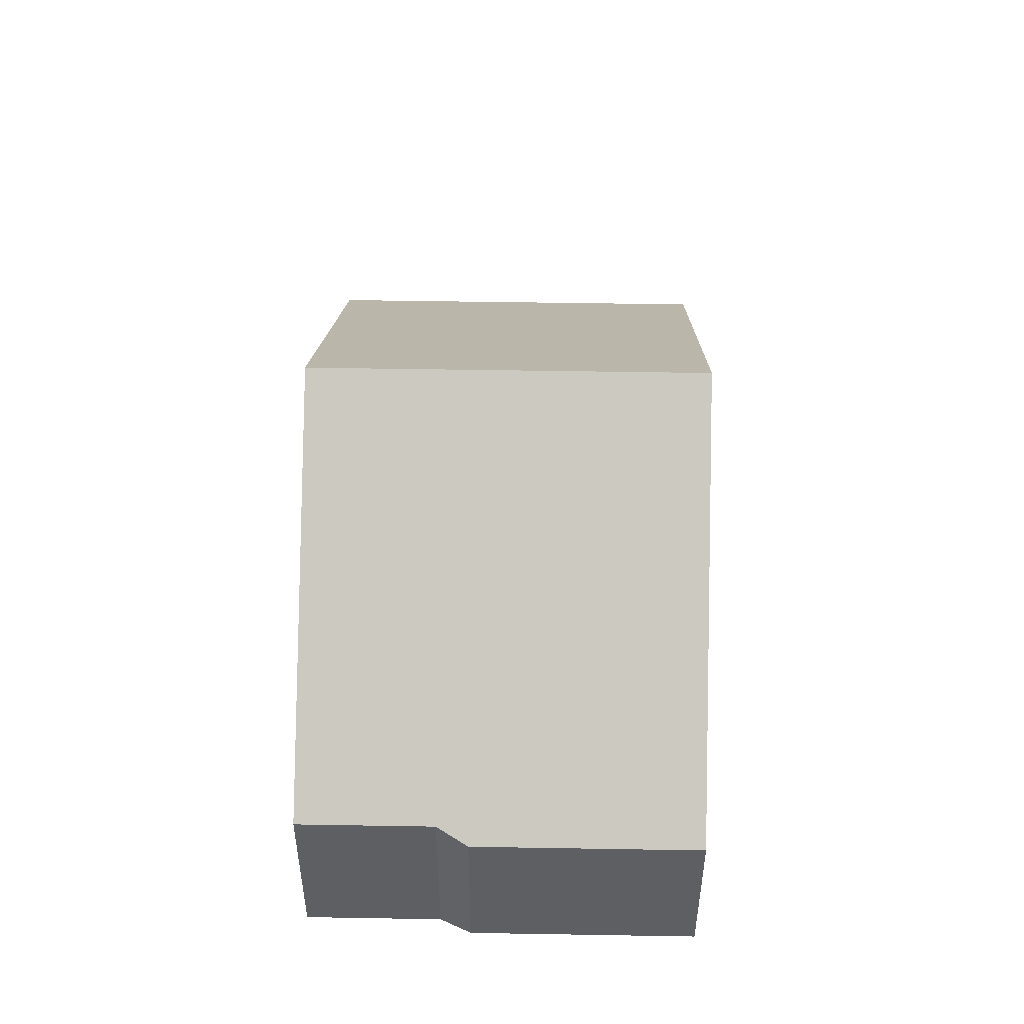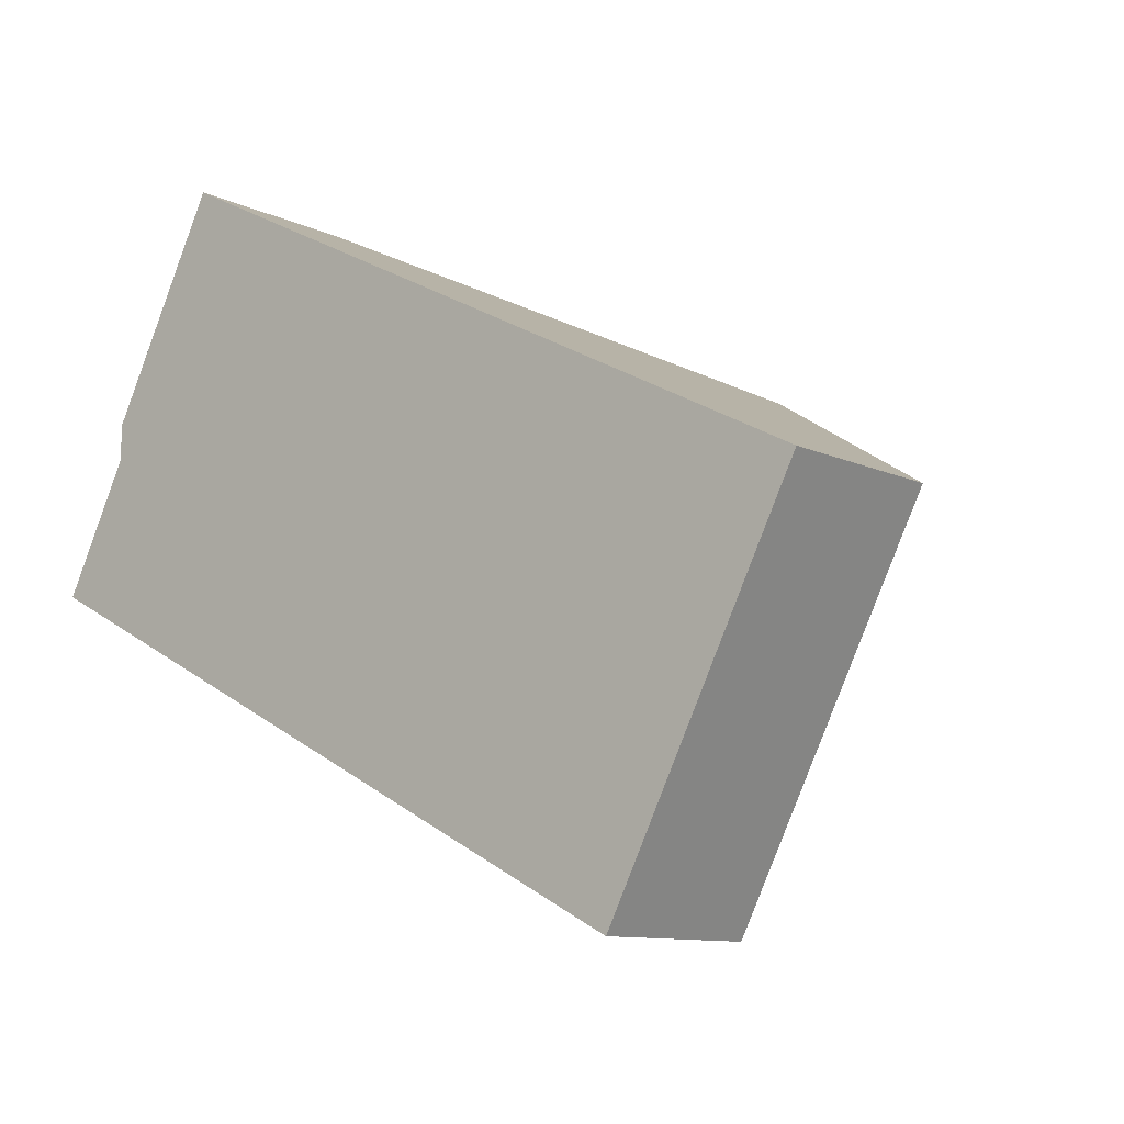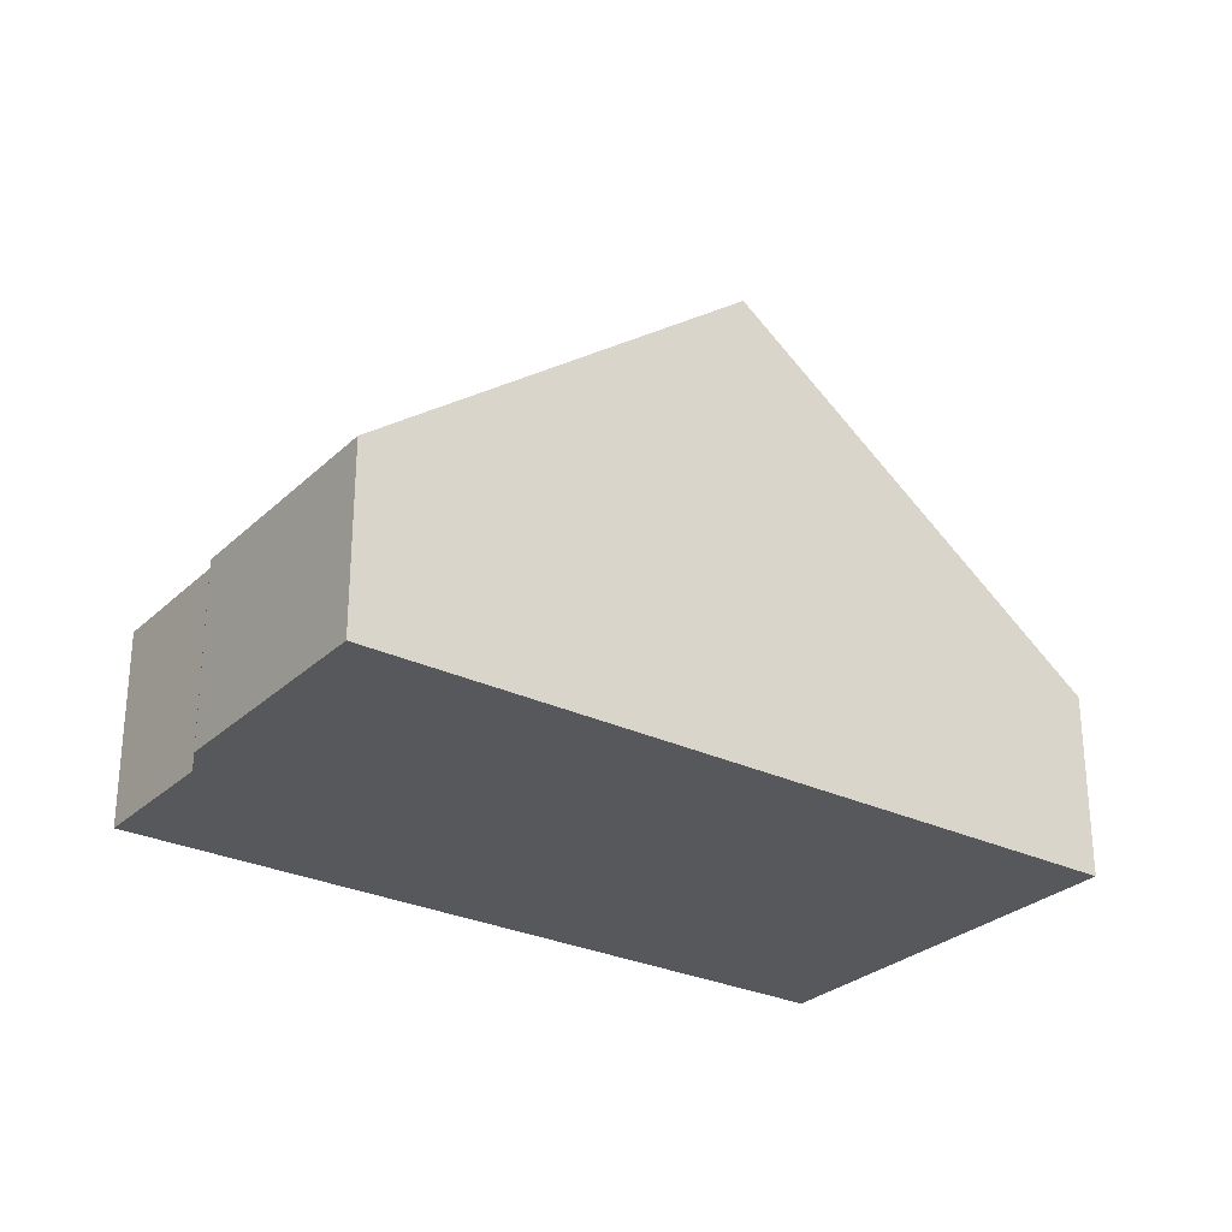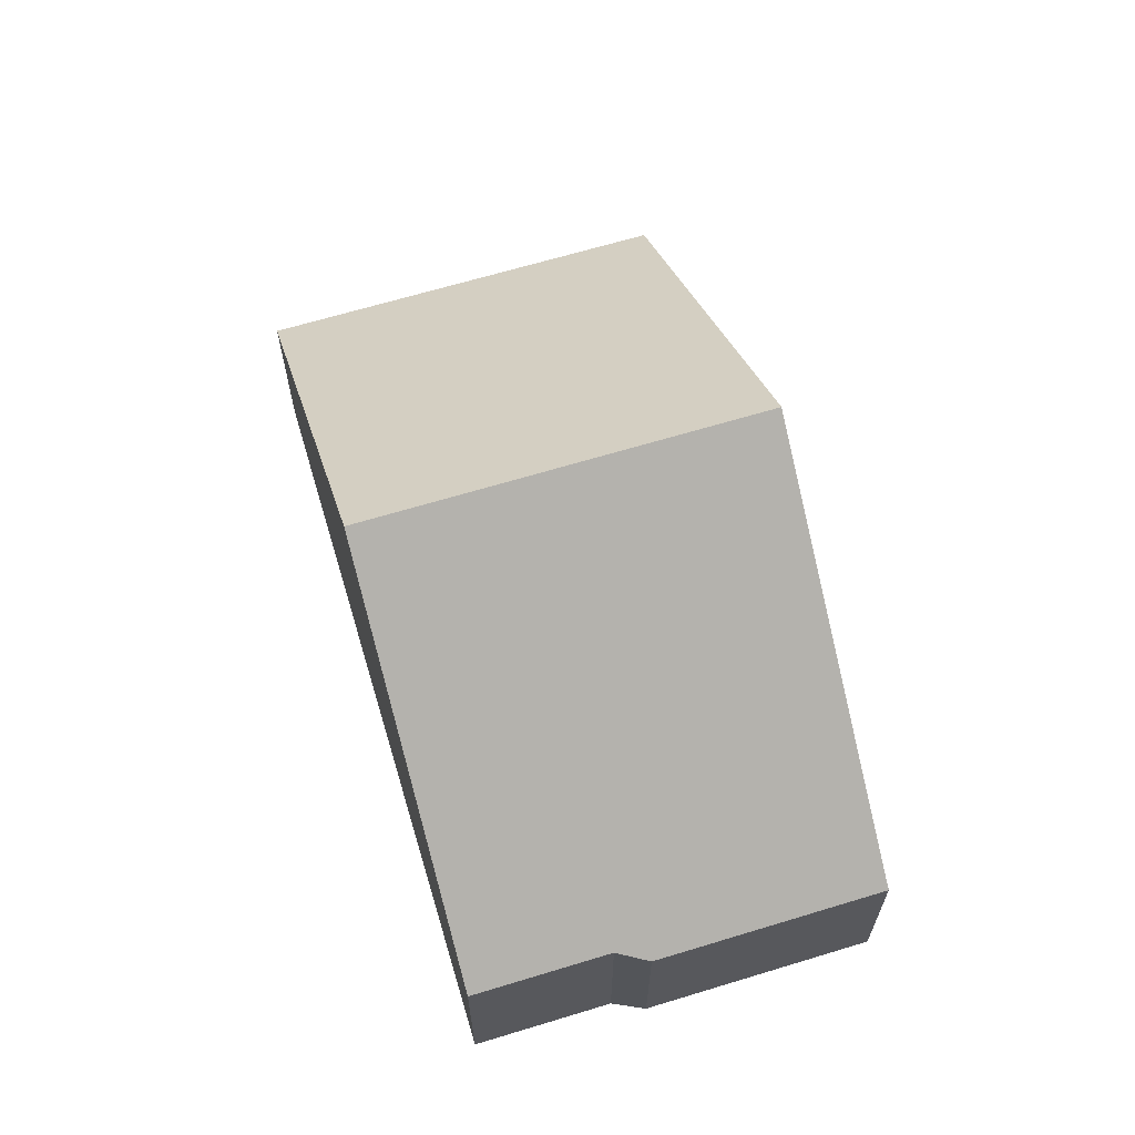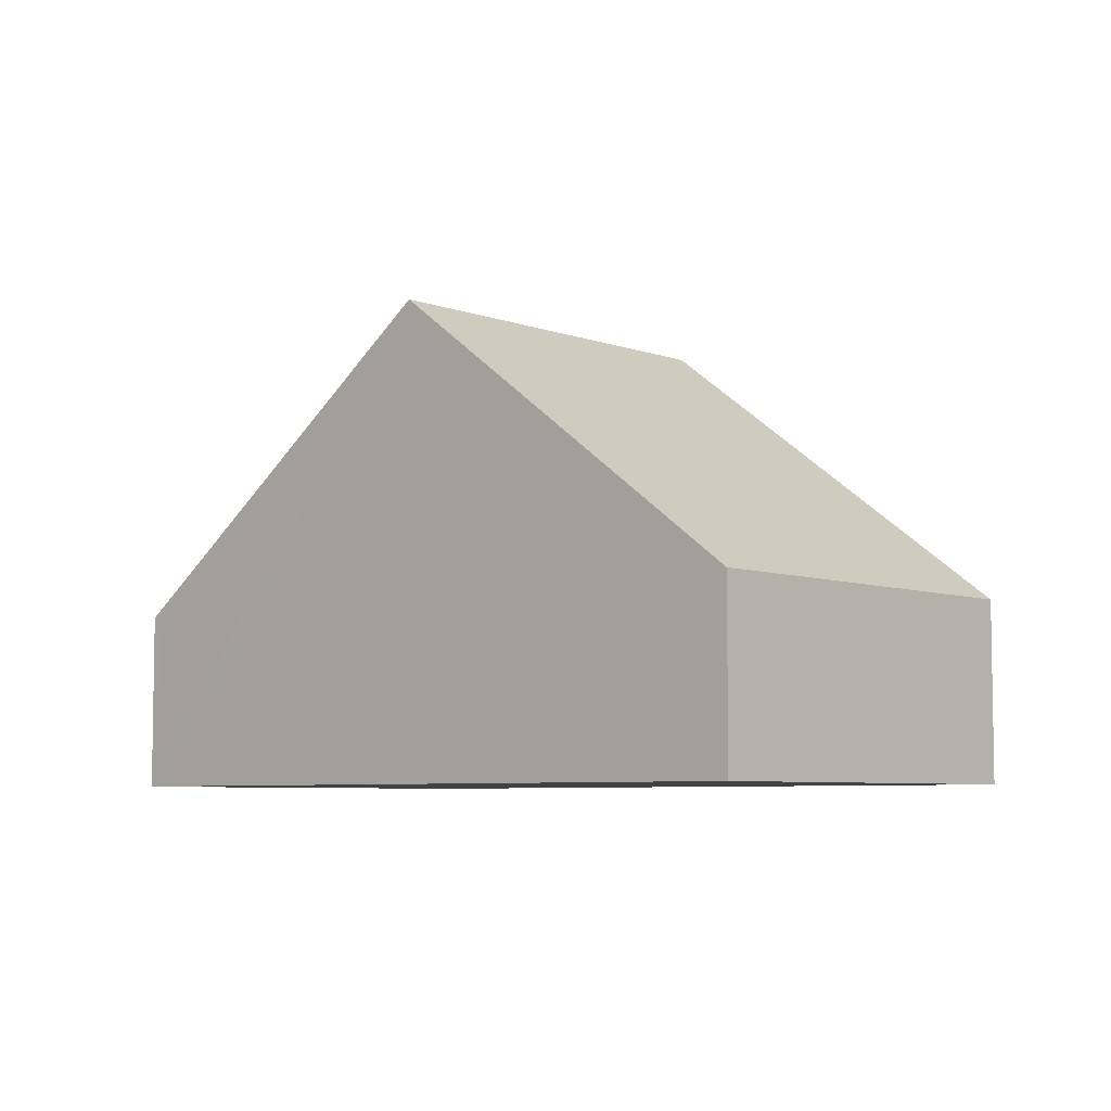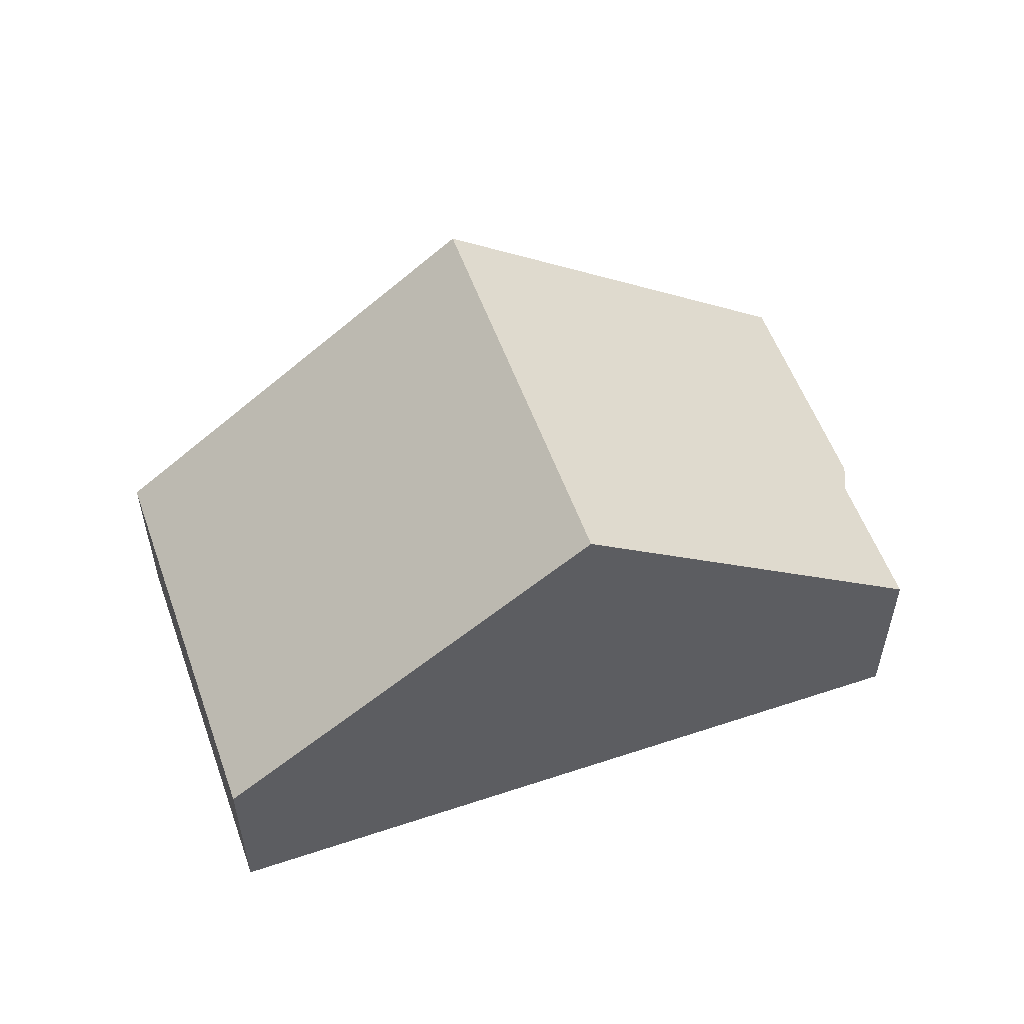
<metadata>
{"format":"obj","ext":"obj","renderer":"f3d","projection":"perspective","resolution":1024,"background":"white","views":[{"elev":50.4,"azim":-61.6,"up":"+Y"},{"elev":-10.4,"azim":40.4,"up":"+Z"},{"elev":-28.3,"azim":-8.6,"up":"+Y"},{"elev":65.2,"azim":-79.7,"up":"+Y"},{"elev":-6.2,"azim":69.8,"up":"+Y"},{"elev":55.6,"azim":-172.3,"up":"+Y"}]}
</metadata>
<code>
v  6.149 8.643 -3.125
v  3.54 3.526 6.855
v  9.68 8.643 3.702
v  1.225 3.53 2.369
v  0 3.53 2.161e-16
v  3.286 3.314 6.987
v  1.246 3.314 3.043
v  12.56 3.314 -6.382
v  15.38 3.89 0.774
v  16.07 3.314 0.419
v  11.88 3.881 -6.036
v  1.246 -1.863e-16 3.043
v  3.286 -4.278e-16 6.987
v  0 0 0
v  1.225 -1.451e-16 2.369
v  3.54 -4.197e-16 6.855
v  9.68 -2.267e-16 3.702
v  15.38 -4.739e-17 0.774
v  16.07 -2.566e-17 0.419
v  12.56 3.908e-16 -6.382
v  11.88 3.696e-16 -6.036
v  6.149 1.914e-16 -3.125
g defaultobject
f 1 2 3
f 2 1 4
f 4 1 5
f 2 4 6
f 6 4 7
f 8 9 10
f 9 8 3
f 3 8 1
f 1 8 11
f 12 6 7
f 6 12 13
f 14 4 5
f 4 14 15
f 13 2 6
f 2 13 3
f 3 13 16
f 3 16 17
f 3 17 9
f 9 17 18
f 9 18 10
f 10 18 19
f 19 8 10
f 8 19 20
f 20 11 8
f 11 20 1
f 1 20 21
f 1 21 22
f 1 22 5
f 5 22 14
f 15 7 4
f 7 15 12
f 12 15 13
f 18 20 19
f 20 18 17
f 20 17 21
f 21 17 22
f 22 17 16
f 22 16 15
f 22 15 14
f 15 16 13

</code>
